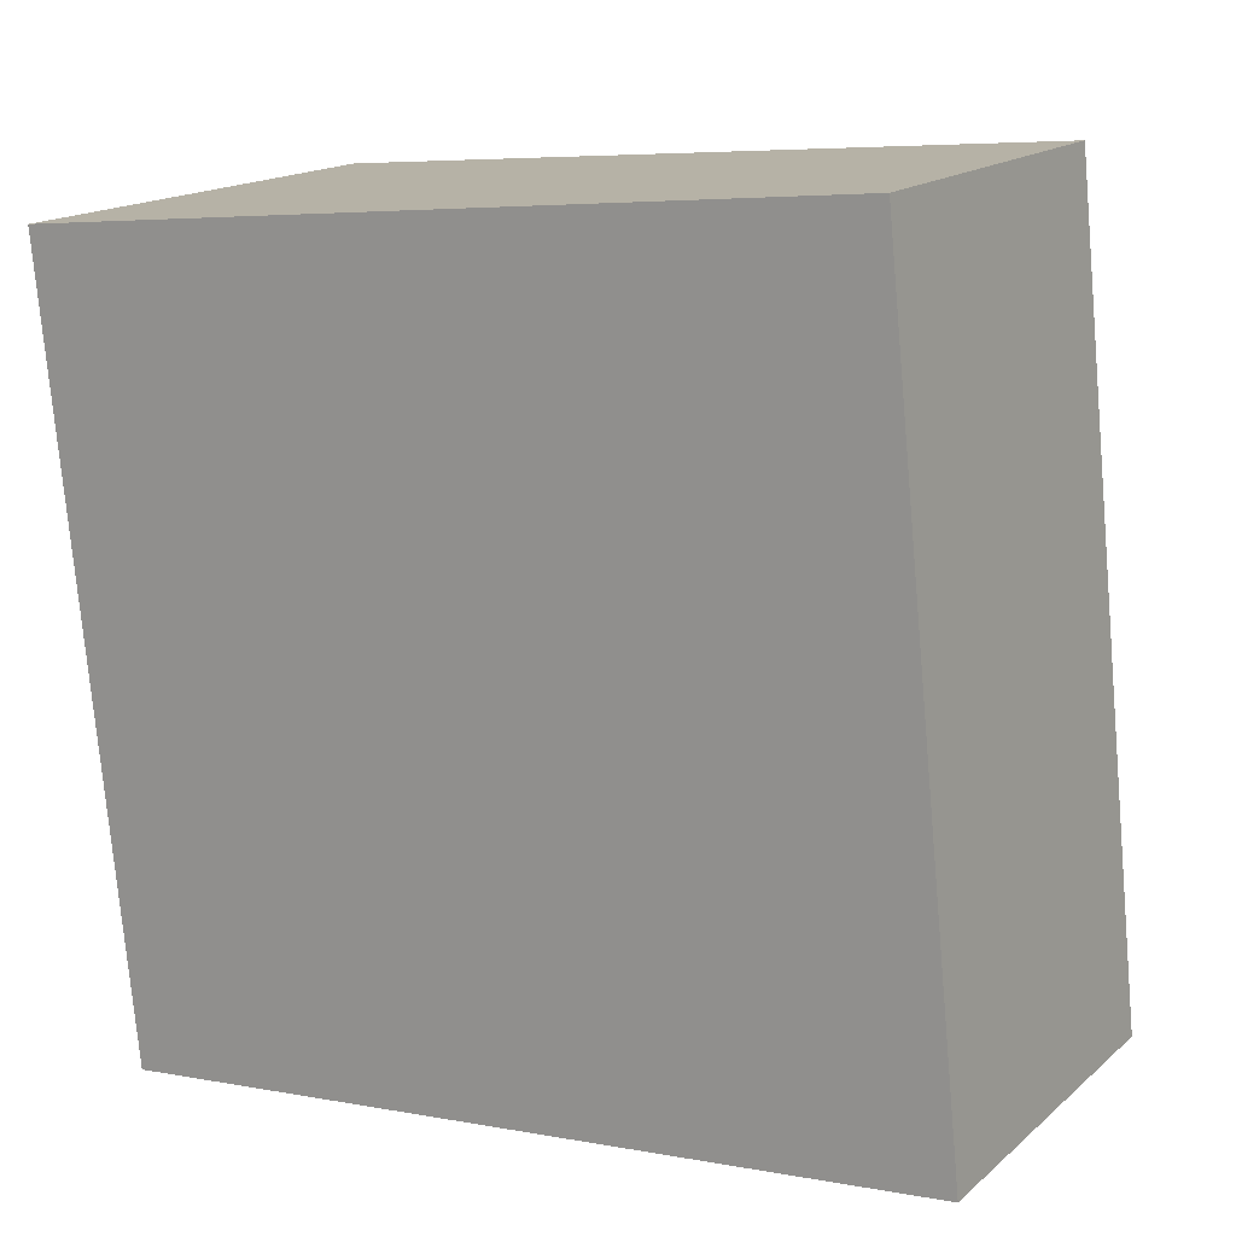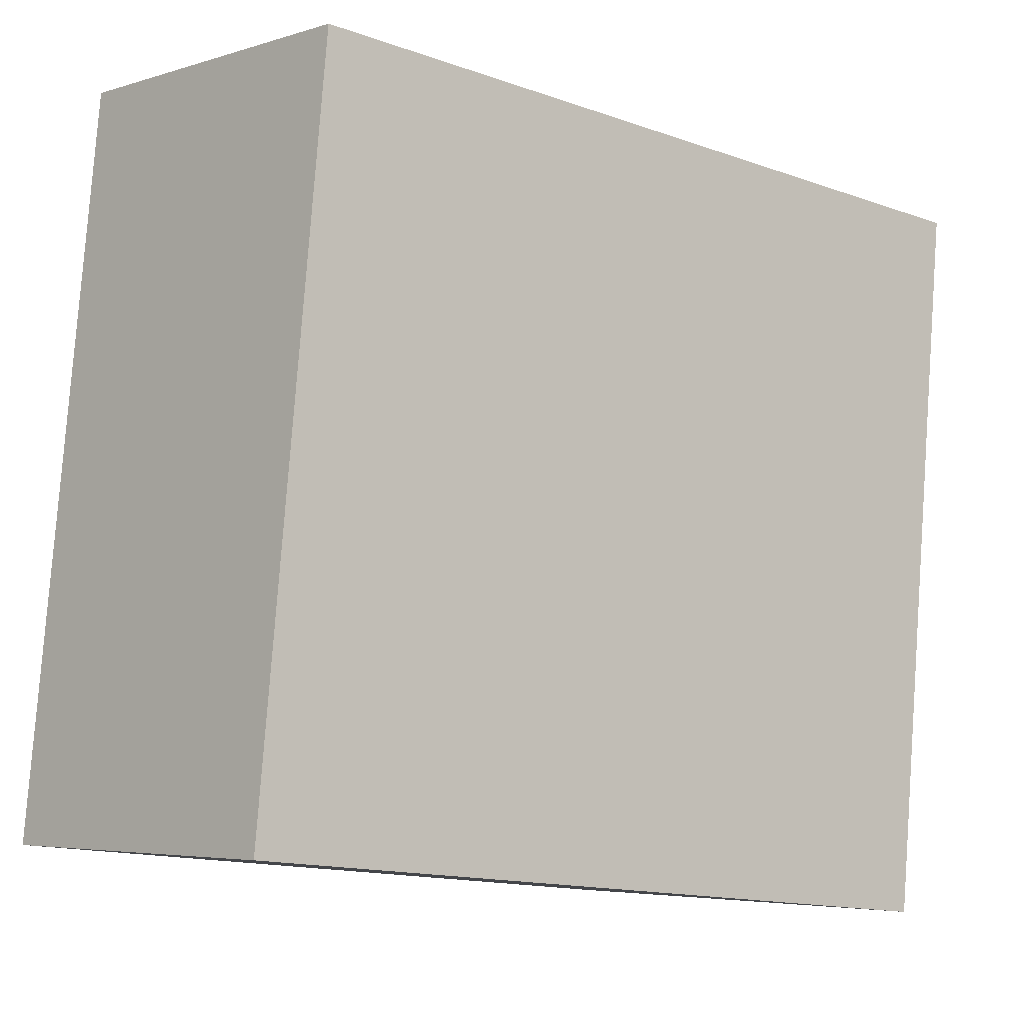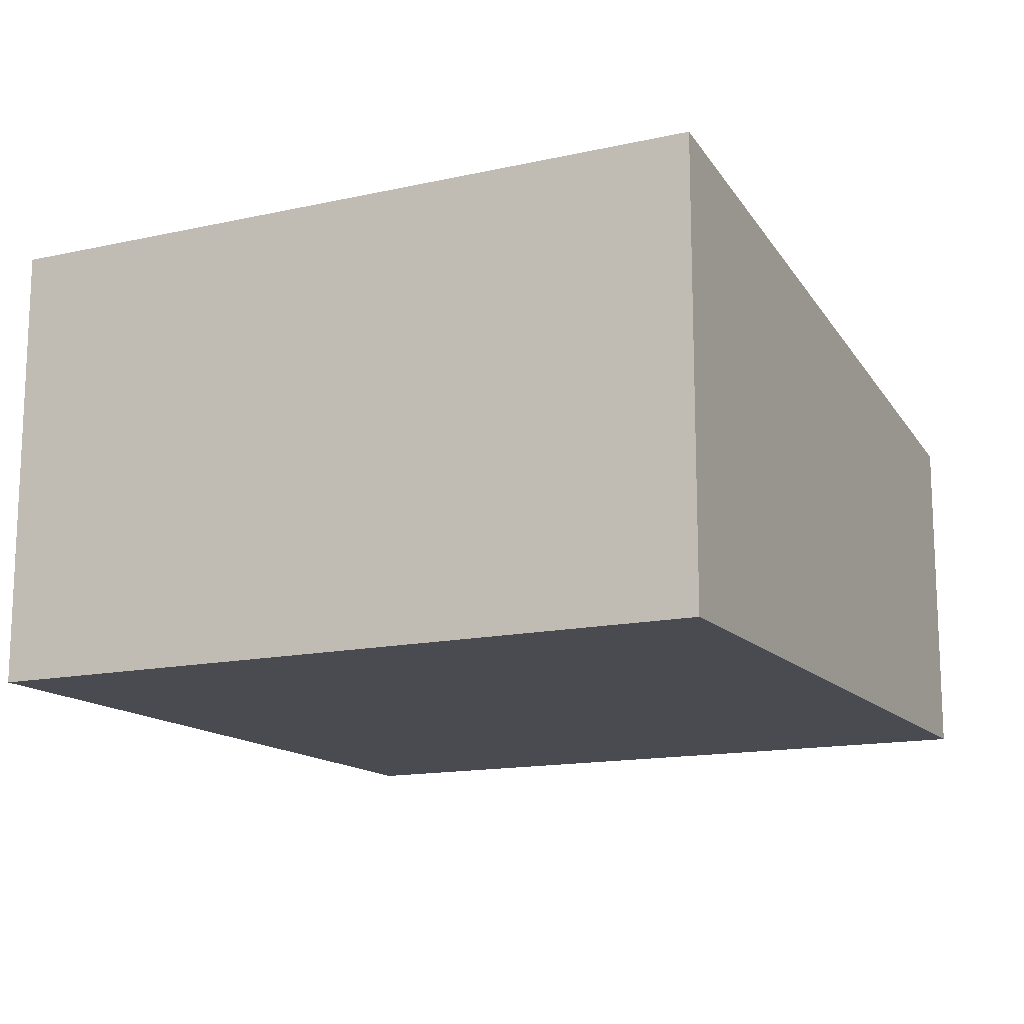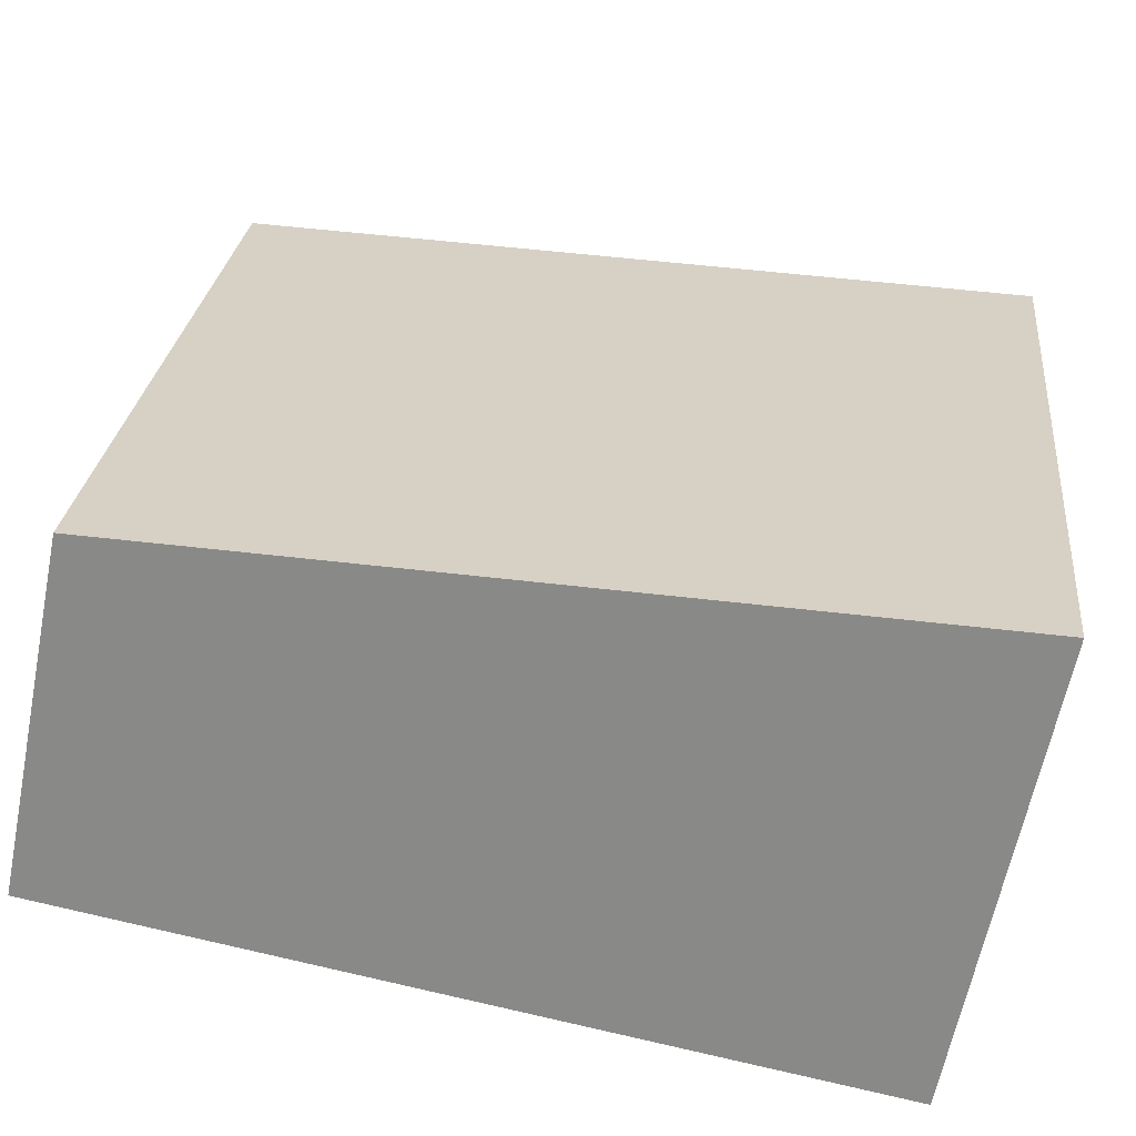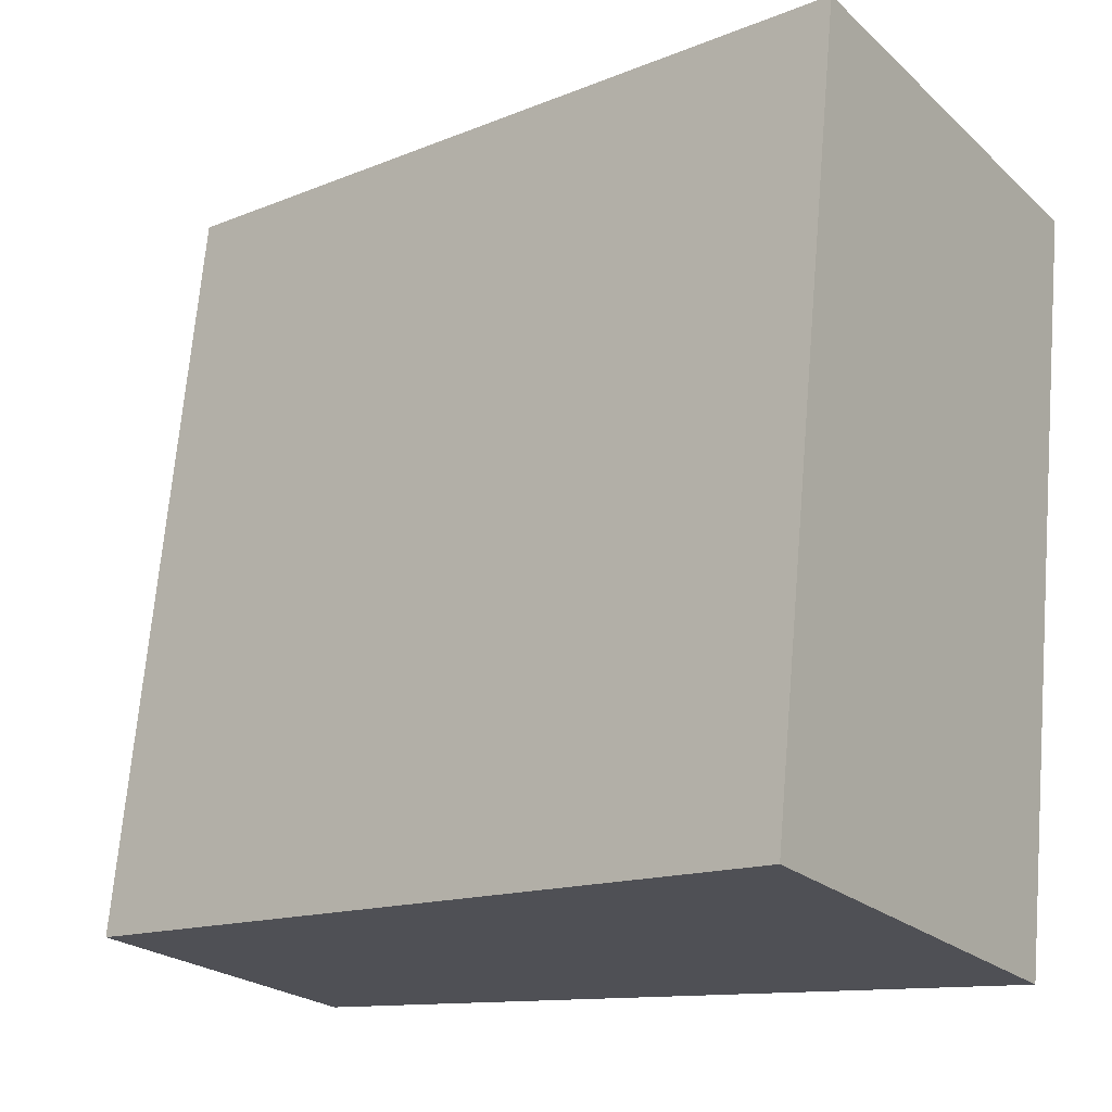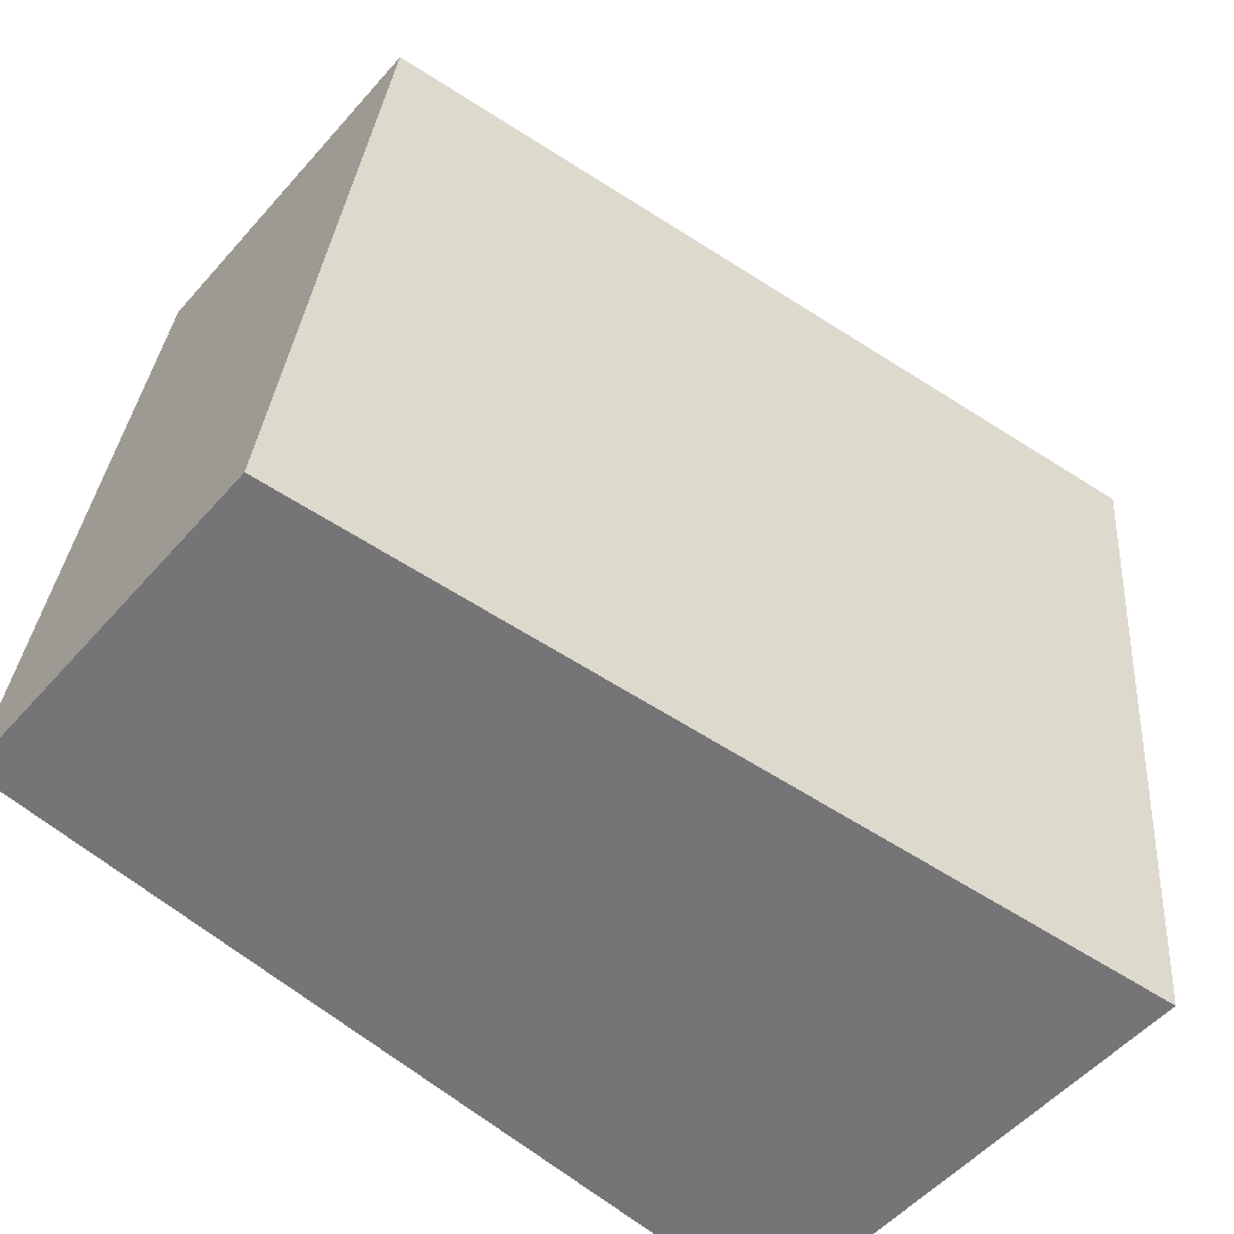
<metadata>
{"format":"obj","ext":"obj","renderer":"f3d","projection":"perspective","resolution":1024,"background":"white","views":[{"elev":16.2,"azim":31.2,"up":"+Z"},{"elev":-4.8,"azim":134.7,"up":"+Z"},{"elev":-14.4,"azim":-70.0,"up":"+Y"},{"elev":-62.7,"azim":168.7,"up":"+Z"},{"elev":-22.9,"azim":-146.0,"up":"+Z"},{"elev":-53.3,"azim":139.9,"up":"+Z"}]}
</metadata>
<code>
v  0.489 2.849 -4.661
v  4.938 2.17 0.517
v  5.426 2.17 -4.144
v  0 2.849 1.745e-16
v  0.489 2.854e-16 -4.661
v  5.426 2.537e-16 -4.144
v  0 0 0
v  4.938 -3.166e-17 0.517
g defaultobject
f 1 2 3
f 2 1 4
f 3 5 1
f 5 3 6
f 5 4 1
f 4 5 7
f 7 2 4
f 2 7 8
f 8 3 2
f 3 8 6
f 6 7 5
f 7 6 8

</code>
